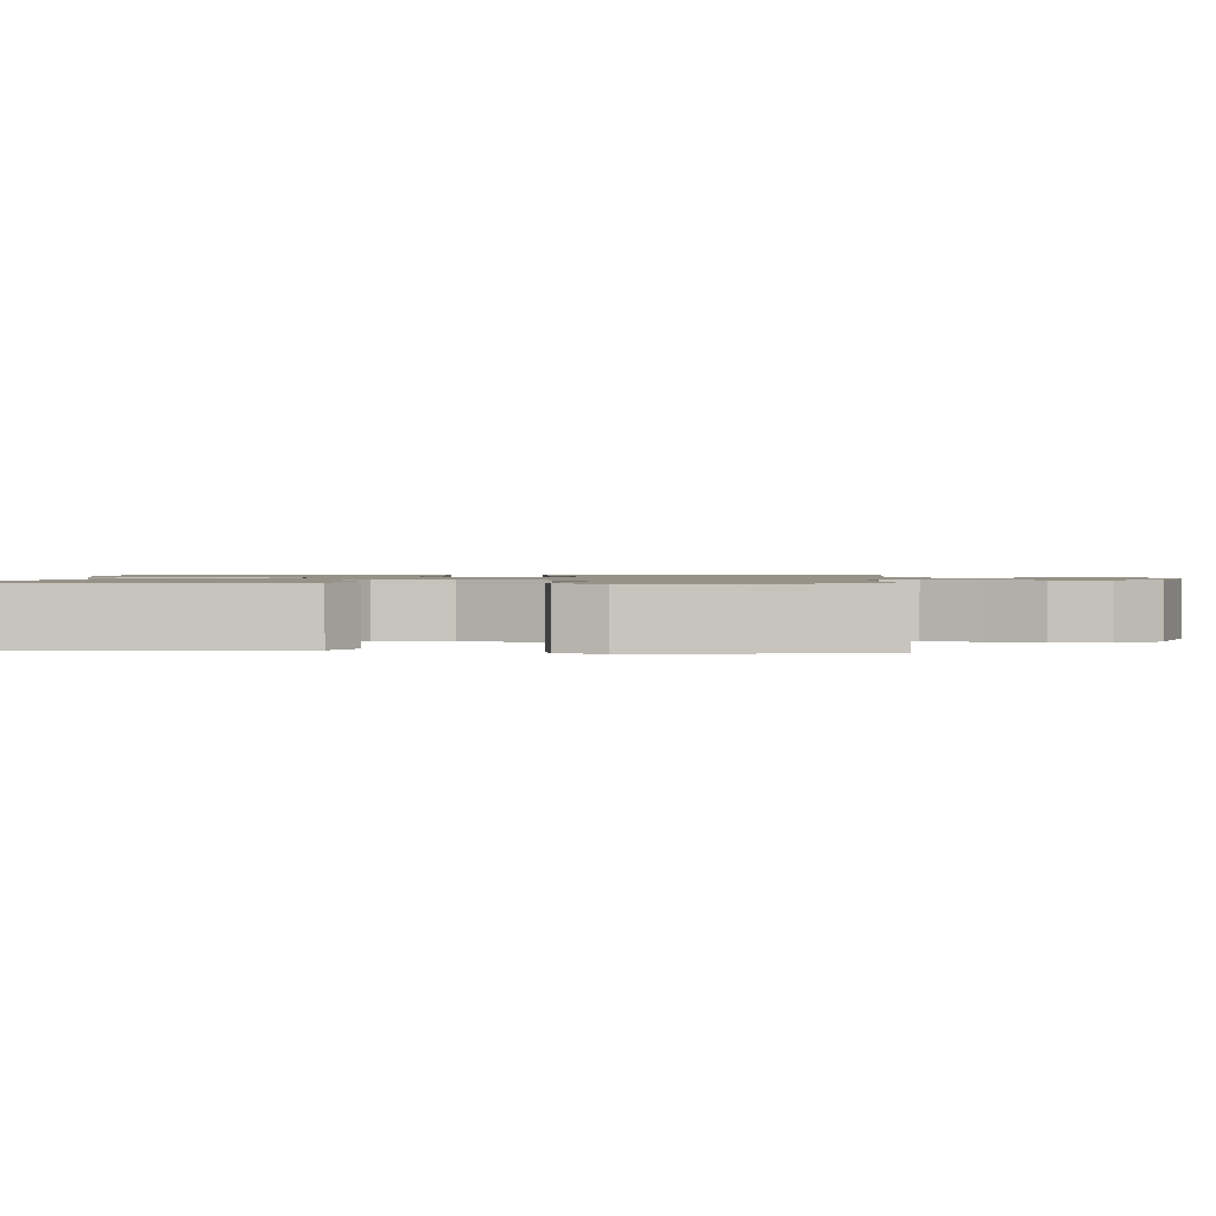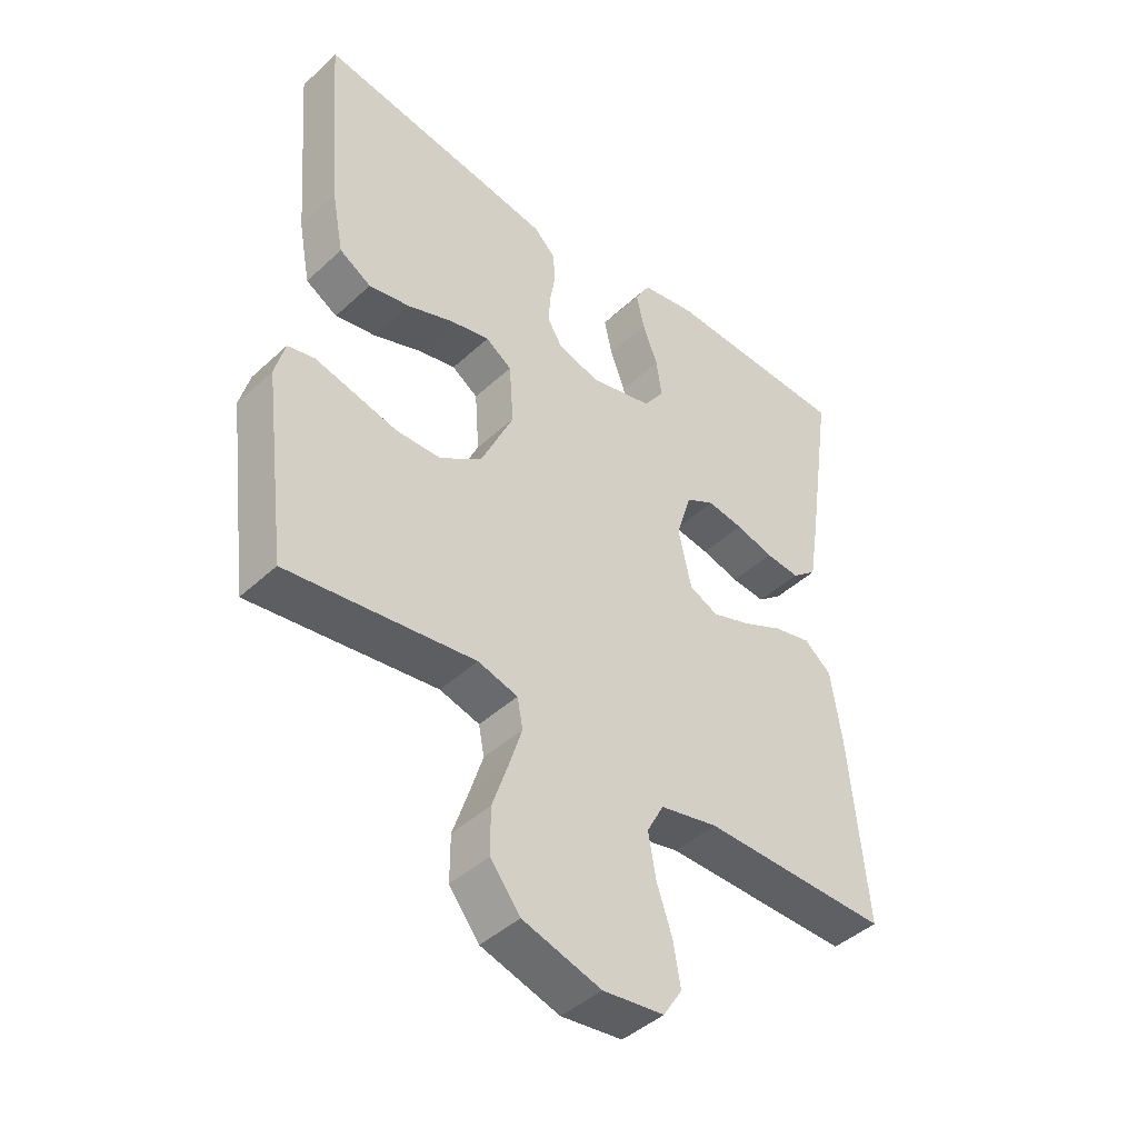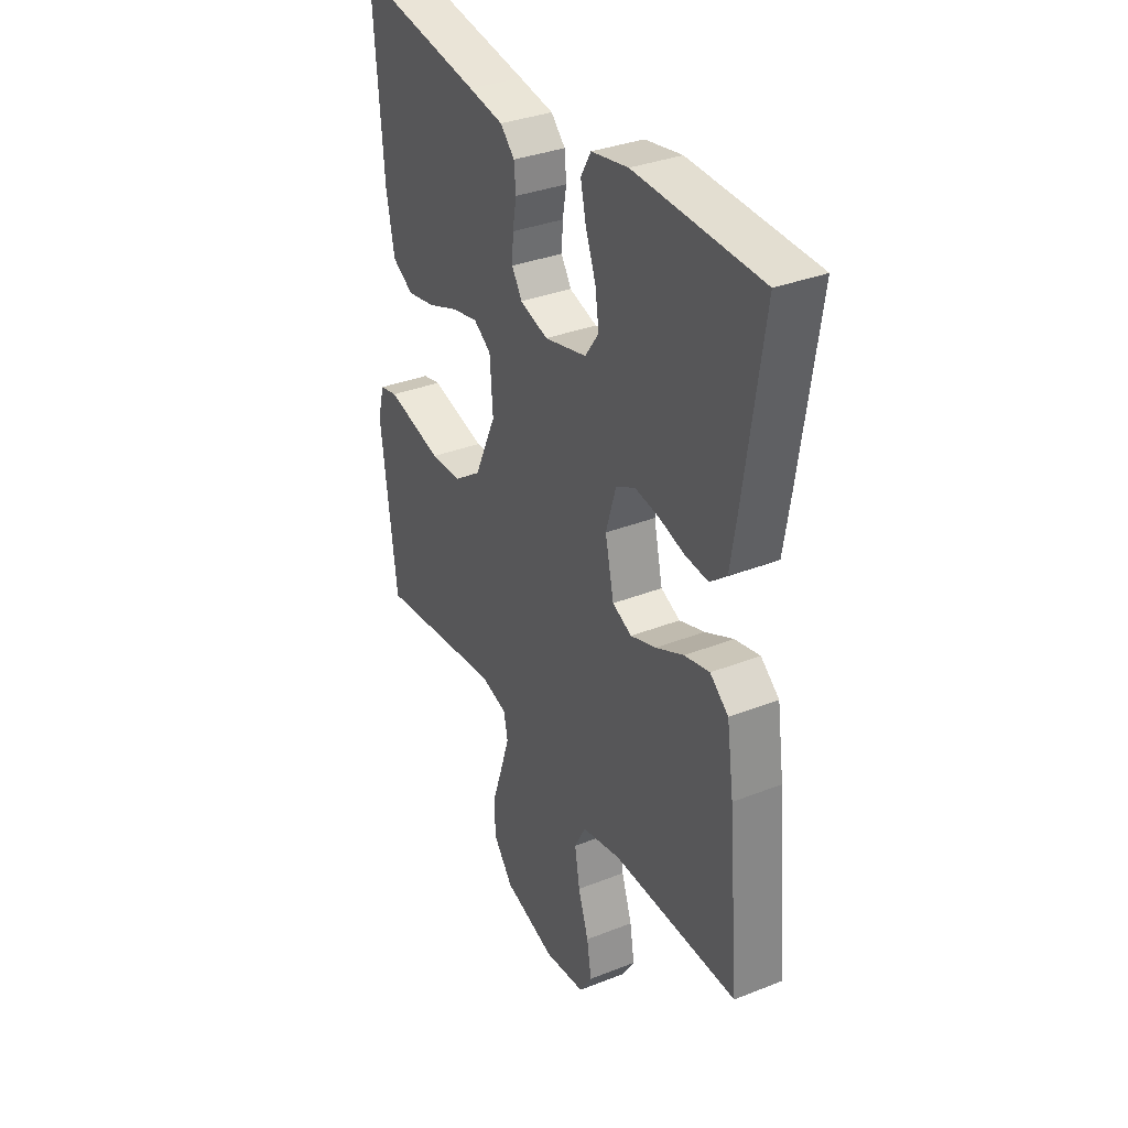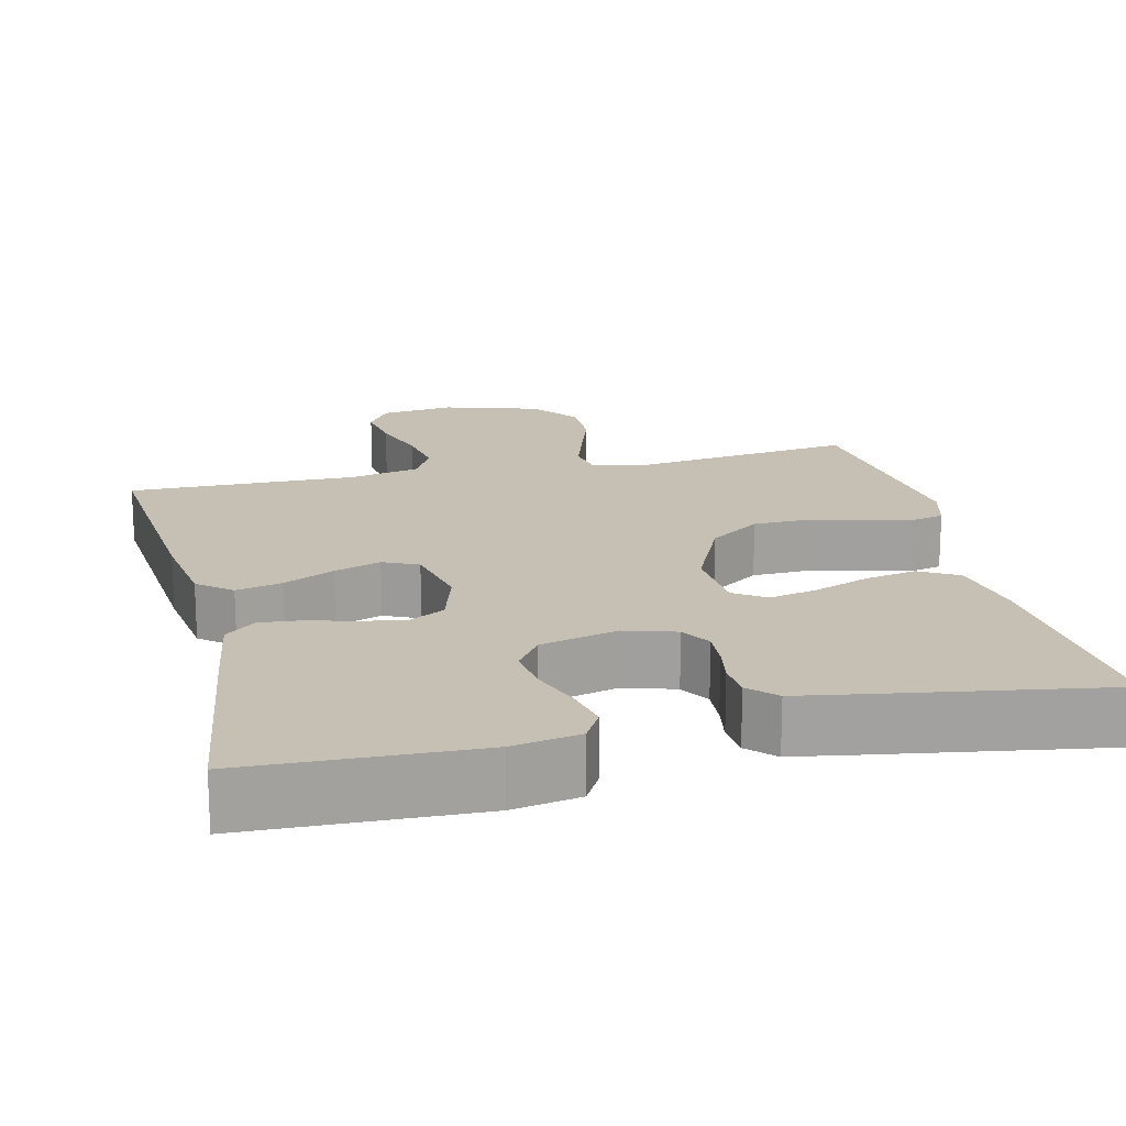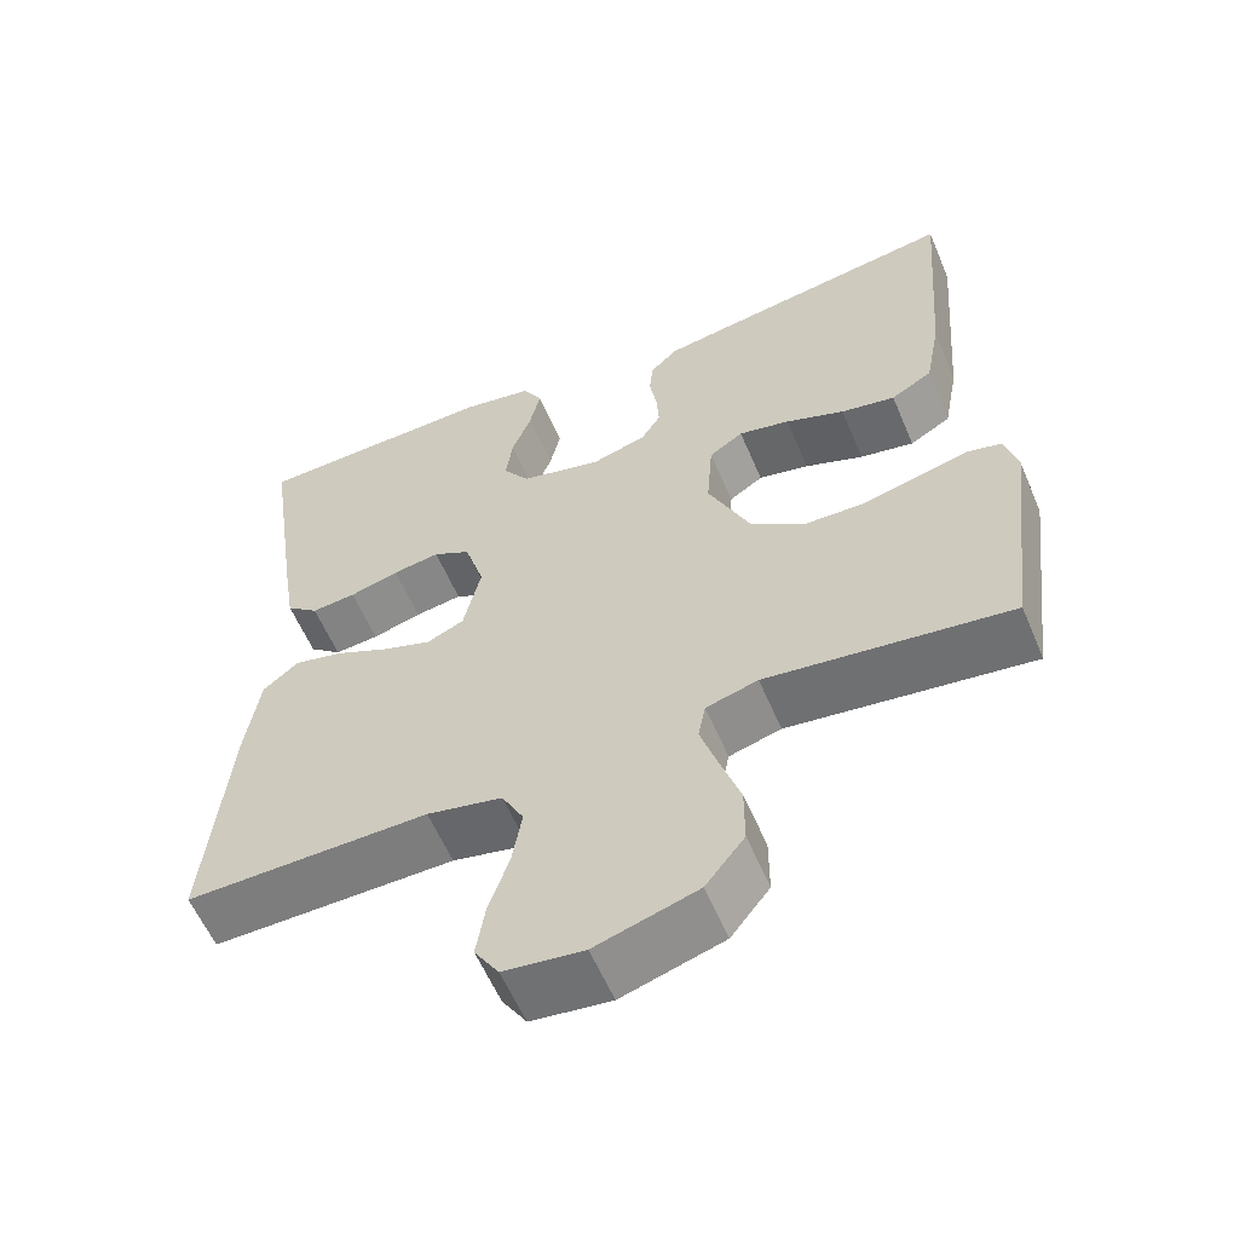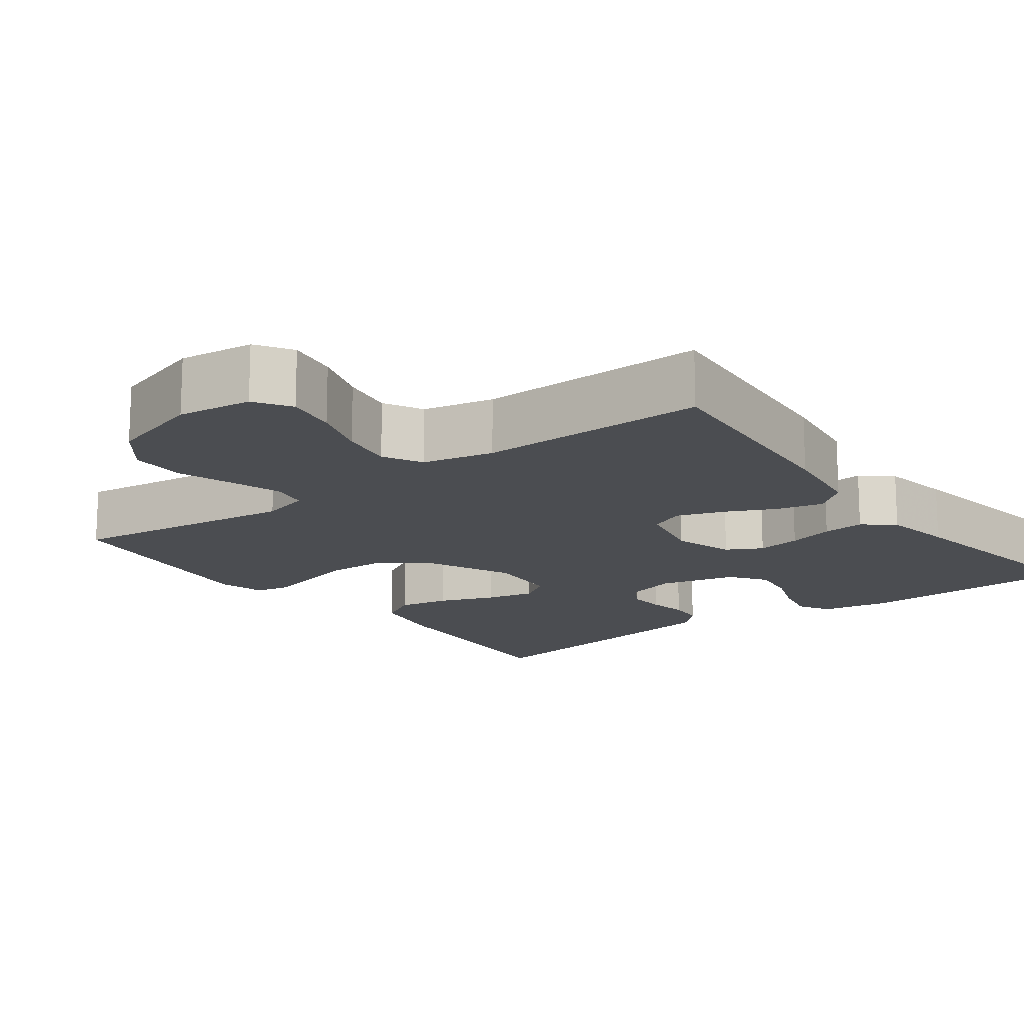
<metadata>
{"format":"obj","ext":"obj","renderer":"f3d","projection":"perspective","resolution":1024,"background":"white","views":[{"elev":1.2,"azim":93.8,"up":"+Y"},{"elev":-44.0,"azim":137.1,"up":"+Z"},{"elev":34.2,"azim":-118.0,"up":"+Z"},{"elev":18.1,"azim":-13.3,"up":"+Y"},{"elev":-58.7,"azim":22.9,"up":"+Z"},{"elev":-15.6,"azim":-143.1,"up":"+Y"}]}
</metadata>
<code>
v 0.5 0.07 0.5
v 0.476 0.07 0.2
v 0.457 0.07 0.1
v 0.406 0.07 0.07
v 0.339 0.07 0.083
v 0.266 0.07 0.111
v 0.203 0.07 0.125
v 0.161 0.07 0.097
v 0.154 0.07 0
v 0.206 0.07 -0.114
v 0.273 0.07 -0.161
v 0.346 0.07 -0.163
v 0.418 0.07 -0.145
v 0.479 0.07 -0.13
v 0.522 0.07 -0.14
v 0.538 0.07 -0.2
v 0.5 0.07 -0.5
v 0.2 0.07 -0.461
v 0.136 0.07 -0.479
v 0.127 0.07 -0.526
v 0.148 0.07 -0.592
v 0.173 0.07 -0.666
v 0.173 0.07 -0.739
v 0.125 0.07 -0.8
v 0 0.07 -0.838
v -0.098 0.07 -0.826
v -0.128 0.07 -0.779
v -0.117 0.07 -0.712
v -0.092 0.07 -0.637
v -0.08 0.07 -0.567
v -0.107 0.07 -0.516
v -0.2 0.07 -0.496
v -0.5 0.07 -0.5
v -0.473 0.07 -0.2
v -0.456 0.07 -0.084
v -0.412 0.07 -0.048
v -0.352 0.07 -0.062
v -0.285 0.07 -0.094
v -0.224 0.07 -0.115
v -0.178 0.07 -0.094
v -0.157 0.07 0
v -0.181 0.07 0.08
v -0.227 0.07 0.105
v -0.285 0.07 0.096
v -0.346 0.07 0.079
v -0.401 0.07 0.074
v -0.441 0.07 0.107
v -0.456 0.07 0.2
v -0.5 0.07 0.5
v -0.2 0.07 0.51
v -0.112 0.07 0.494
v -0.088 0.07 0.452
v -0.101 0.07 0.394
v -0.125 0.07 0.33
v -0.134 0.07 0.269
v -0.101 0.07 0.222
v 0 0.07 0.197
v 0.067 0.07 0.217
v 0.091 0.07 0.256
v 0.088 0.07 0.305
v 0.079 0.07 0.357
v 0.083 0.07 0.404
v 0.117 0.07 0.438
v 0.2 0.07 0.452
v 0.5 0 0.5
v 0.476 0 0.2
v 0.457 0 0.1
v 0.406 0 0.07
v 0.339 0 0.083
v 0.266 0 0.111
v 0.203 0 0.125
v 0.161 0 0.097
v 0.154 0 0
v 0.206 0 -0.114
v 0.273 0 -0.161
v 0.346 0 -0.163
v 0.418 0 -0.145
v 0.479 0 -0.13
v 0.522 0 -0.14
v 0.538 0 -0.2
v 0.5 0 -0.5
v 0.2 0 -0.461
v 0.136 0 -0.479
v 0.127 0 -0.526
v 0.148 0 -0.592
v 0.173 0 -0.666
v 0.173 0 -0.739
v 0.125 0 -0.8
v 0 0 -0.838
v -0.098 0 -0.826
v -0.128 0 -0.779
v -0.117 0 -0.712
v -0.092 0 -0.637
v -0.08 0 -0.567
v -0.107 0 -0.516
v -0.2 0 -0.496
v -0.5 0 -0.5
v -0.473 0 -0.2
v -0.456 0 -0.084
v -0.412 0 -0.048
v -0.352 0 -0.062
v -0.285 0 -0.094
v -0.224 0 -0.115
v -0.178 0 -0.094
v -0.157 0 0
v -0.181 0 0.08
v -0.227 0 0.105
v -0.285 0 0.096
v -0.346 0 0.079
v -0.401 0 0.074
v -0.441 0 0.107
v -0.456 0 0.2
v -0.5 0 0.5
v -0.2 0 0.51
v -0.112 0 0.494
v -0.088 0 0.452
v -0.101 0 0.394
v -0.125 0 0.33
v -0.134 0 0.269
v -0.101 0 0.222
v 0 0 0.197
v 0.067 0 0.217
v 0.091 0 0.256
v 0.088 0 0.305
v 0.079 0 0.357
v 0.083 0 0.404
v 0.117 0 0.438
v 0.2 0 0.452
f 4 5 6
f 3 4 6
f 2 3 6
f 1 2 6
f 64 1 6
f 63 64 6
f 62 63 6
f 61 62 6
f 60 61 6
f 59 60 6 7
f 58 59 7 8
f 57 58 8 9
f 56 57 9 10
f 52 53 54
f 51 52 54
f 50 51 54
f 49 50 54
f 48 49 54
f 47 48 54
f 46 47 54
f 45 46 54
f 44 45 54
f 43 44 54 55
f 42 43 55 56
f 36 37 38
f 35 36 38
f 34 35 38
f 33 34 38
f 32 33 38
f 31 32 38 39
f 30 31 39 40
f 27 28 29
f 26 27 29
f 25 26 29
f 24 25 29
f 23 24 29
f 22 23 29
f 21 22 29
f 20 21 29 30
f 30 40 41
f 20 30 41
f 19 20 41
f 16 17 18
f 15 16 18
f 14 15 18
f 13 14 18
f 12 13 18
f 11 12 18 19
f 42 56 10
f 41 42 10
f 19 41 10
f 10 11 19
f 70 69 68
f 70 68 67
f 70 67 66
f 70 66 65
f 70 65 128
f 70 128 127
f 70 127 126
f 70 126 125
f 70 125 124
f 71 70 124 123
f 72 71 123 122
f 73 72 122 121
f 74 73 121 120
f 118 117 116
f 118 116 115
f 118 115 114
f 118 114 113
f 118 113 112
f 118 112 111
f 118 111 110
f 118 110 109
f 118 109 108
f 119 118 108 107
f 120 119 107 106
f 102 101 100
f 102 100 99
f 102 99 98
f 102 98 97
f 102 97 96
f 103 102 96 95
f 104 103 95 94
f 93 92 91
f 93 91 90
f 93 90 89
f 93 89 88
f 93 88 87
f 93 87 86
f 93 86 85
f 94 93 85 84
f 105 104 94
f 105 94 84
f 105 84 83
f 82 81 80
f 82 80 79
f 82 79 78
f 82 78 77
f 82 77 76
f 83 82 76 75
f 74 120 106
f 74 106 105
f 74 105 83
f 83 75 74
f 1 65 66 2
f 2 66 67 3
f 3 67 68 4
f 4 68 69 5
f 5 69 70 6
f 6 70 71 7
f 7 71 72 8
f 8 72 73 9
f 9 73 74 10
f 10 74 75 11
f 11 75 76 12
f 12 76 77 13
f 13 77 78 14
f 14 78 79 15
f 15 79 80 16
f 16 80 81 17
f 17 81 82 18
f 18 82 83 19
f 19 83 84 20
f 20 84 85 21
f 21 85 86 22
f 22 86 87 23
f 23 87 88 24
f 24 88 89 25
f 25 89 90 26
f 26 90 91 27
f 27 91 92 28
f 28 92 93 29
f 29 93 94 30
f 30 94 95 31
f 31 95 96 32
f 32 96 97 33
f 33 97 98 34
f 34 98 99 35
f 35 99 100 36
f 36 100 101 37
f 37 101 102 38
f 38 102 103 39
f 39 103 104 40
f 40 104 105 41
f 41 105 106 42
f 42 106 107 43
f 43 107 108 44
f 44 108 109 45
f 45 109 110 46
f 46 110 111 47
f 47 111 112 48
f 48 112 113 49
f 49 113 114 50
f 50 114 115 51
f 51 115 116 52
f 52 116 117 53
f 53 117 118 54
f 54 118 119 55
f 55 119 120 56
f 56 120 121 57
f 57 121 122 58
f 58 122 123 59
f 59 123 124 60
f 60 124 125 61
f 61 125 126 62
f 62 126 127 63
f 63 127 128 64
f 64 128 65 1

</code>
